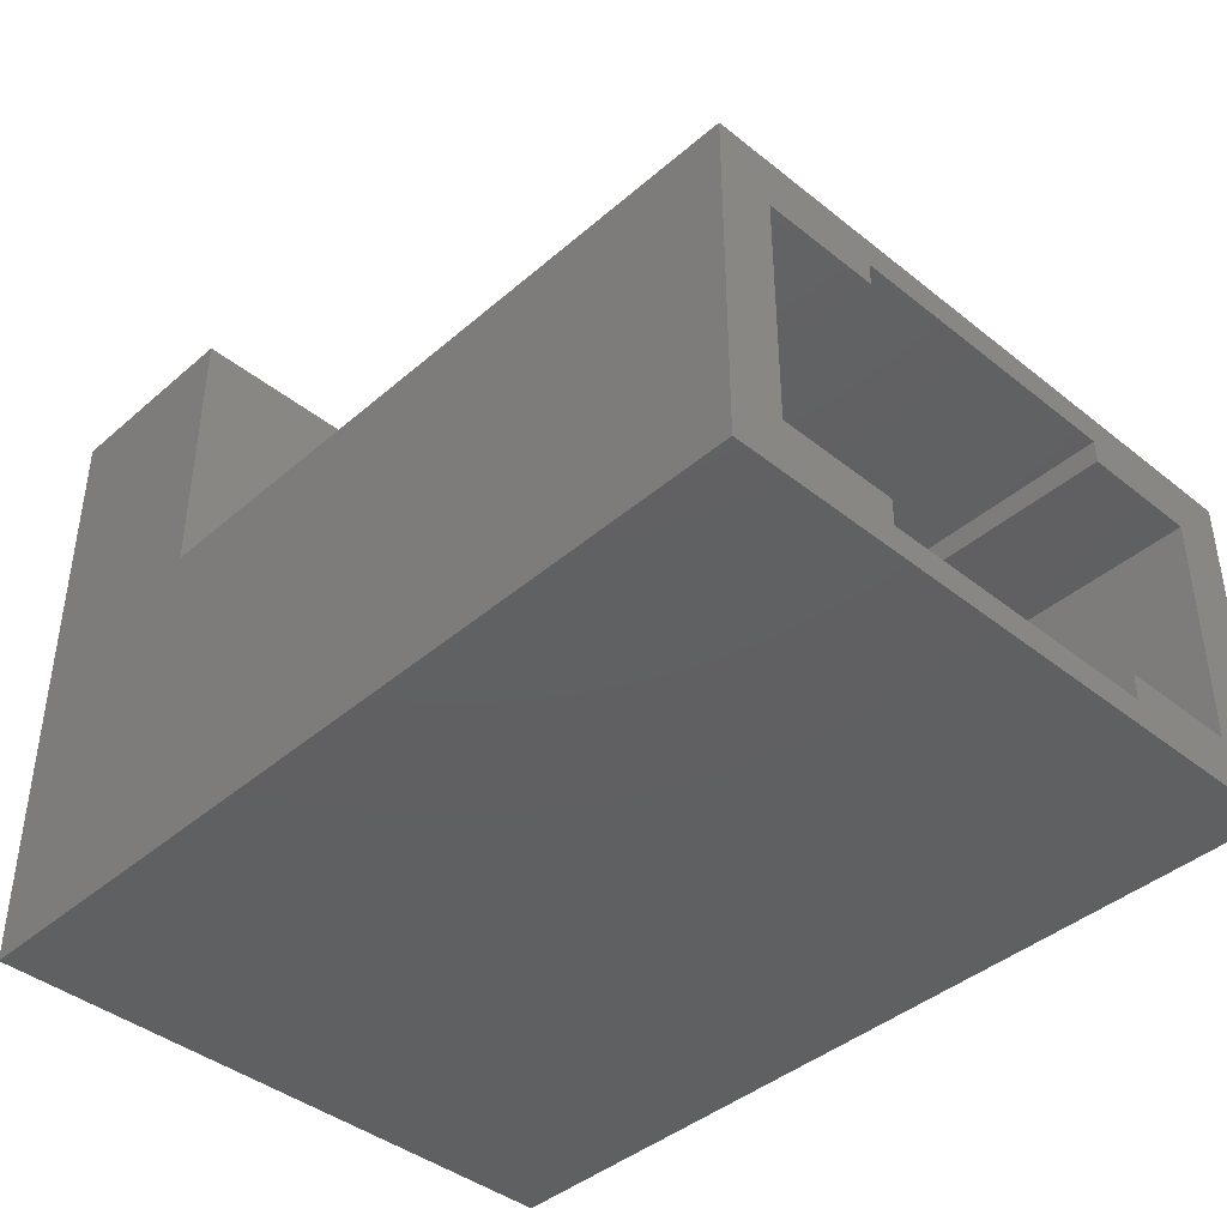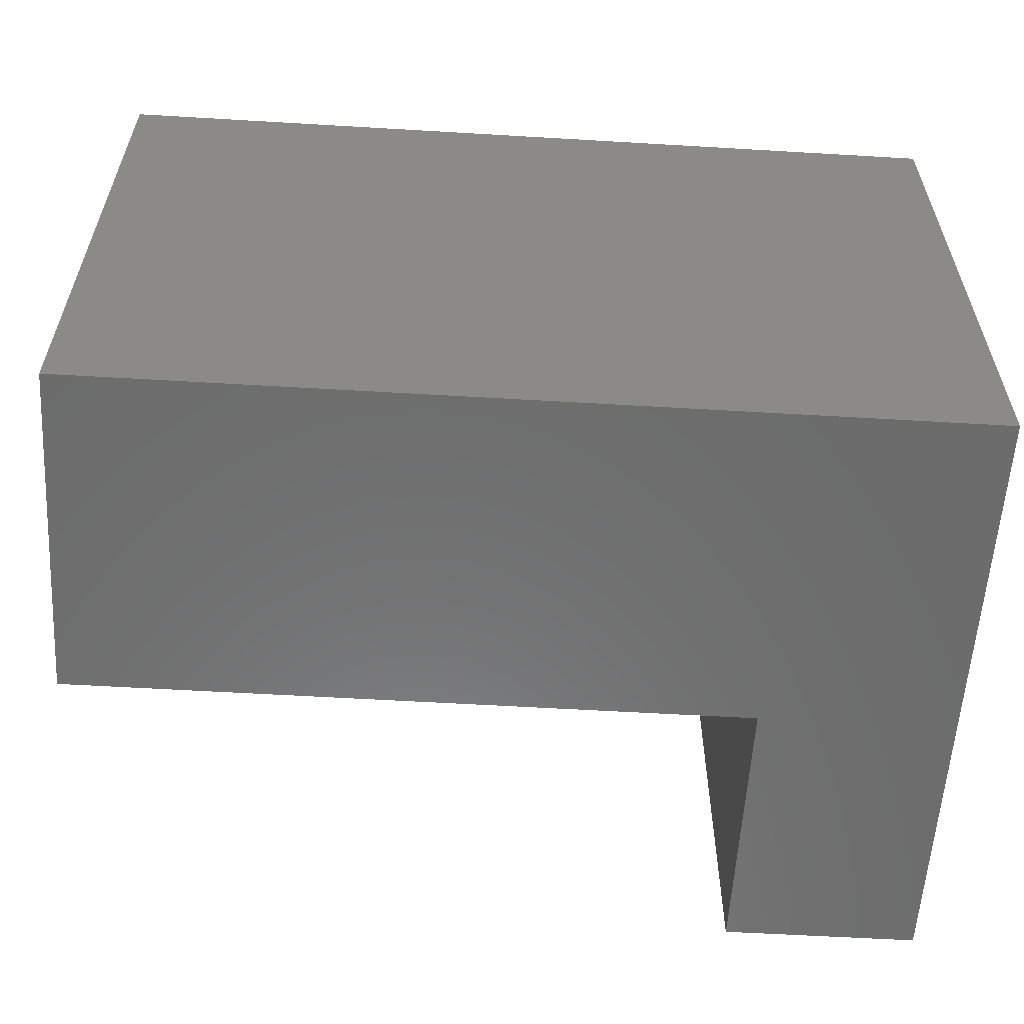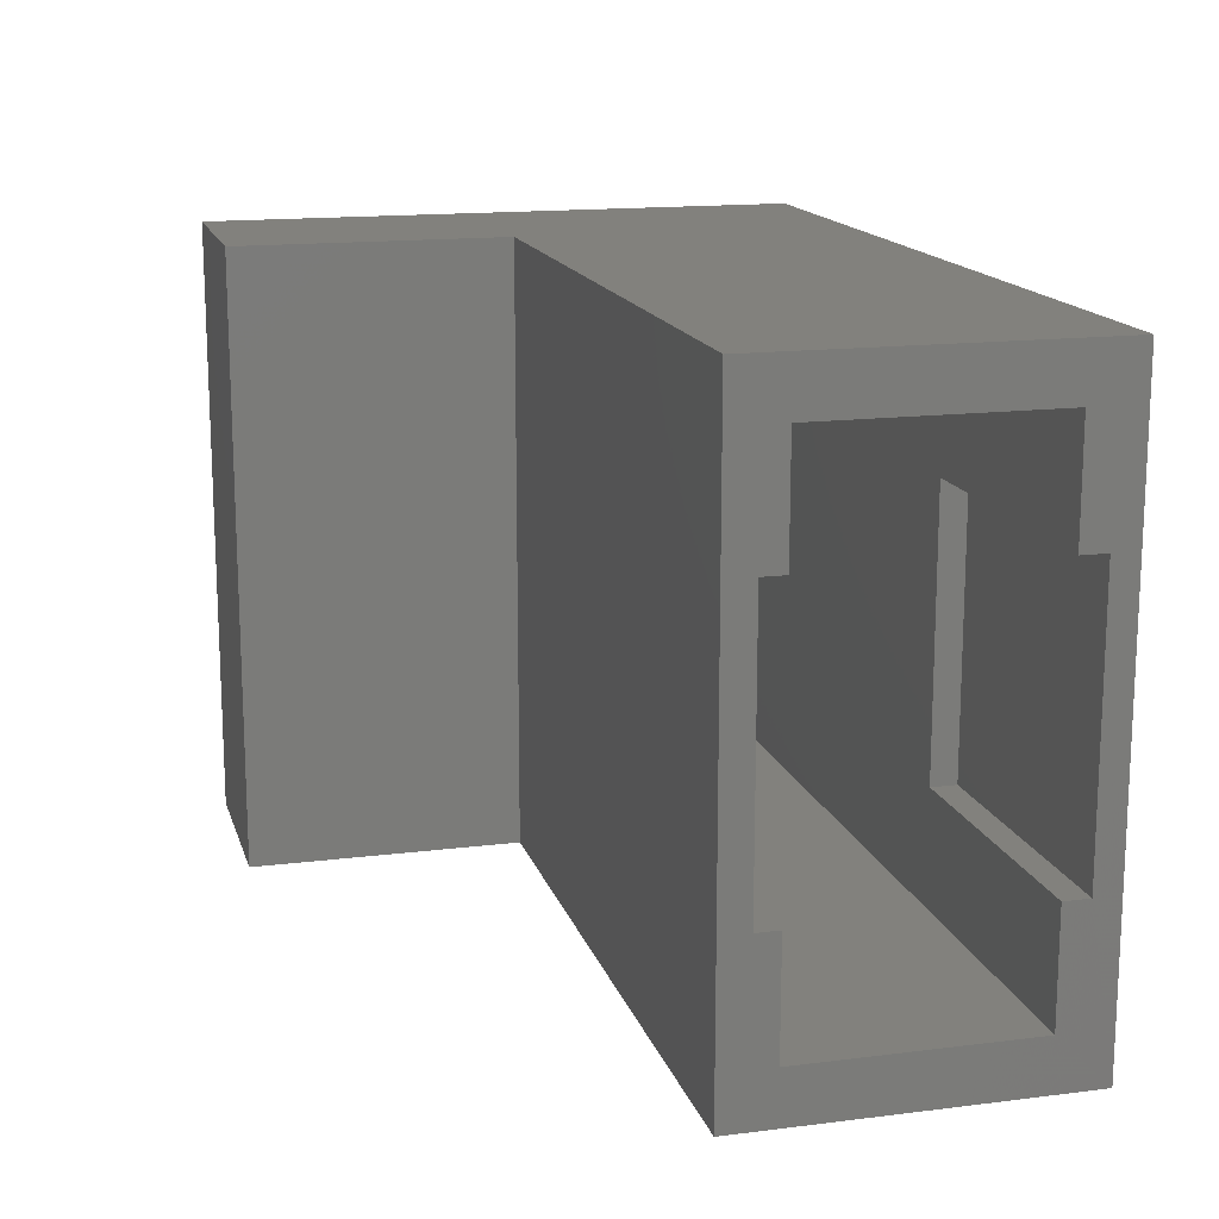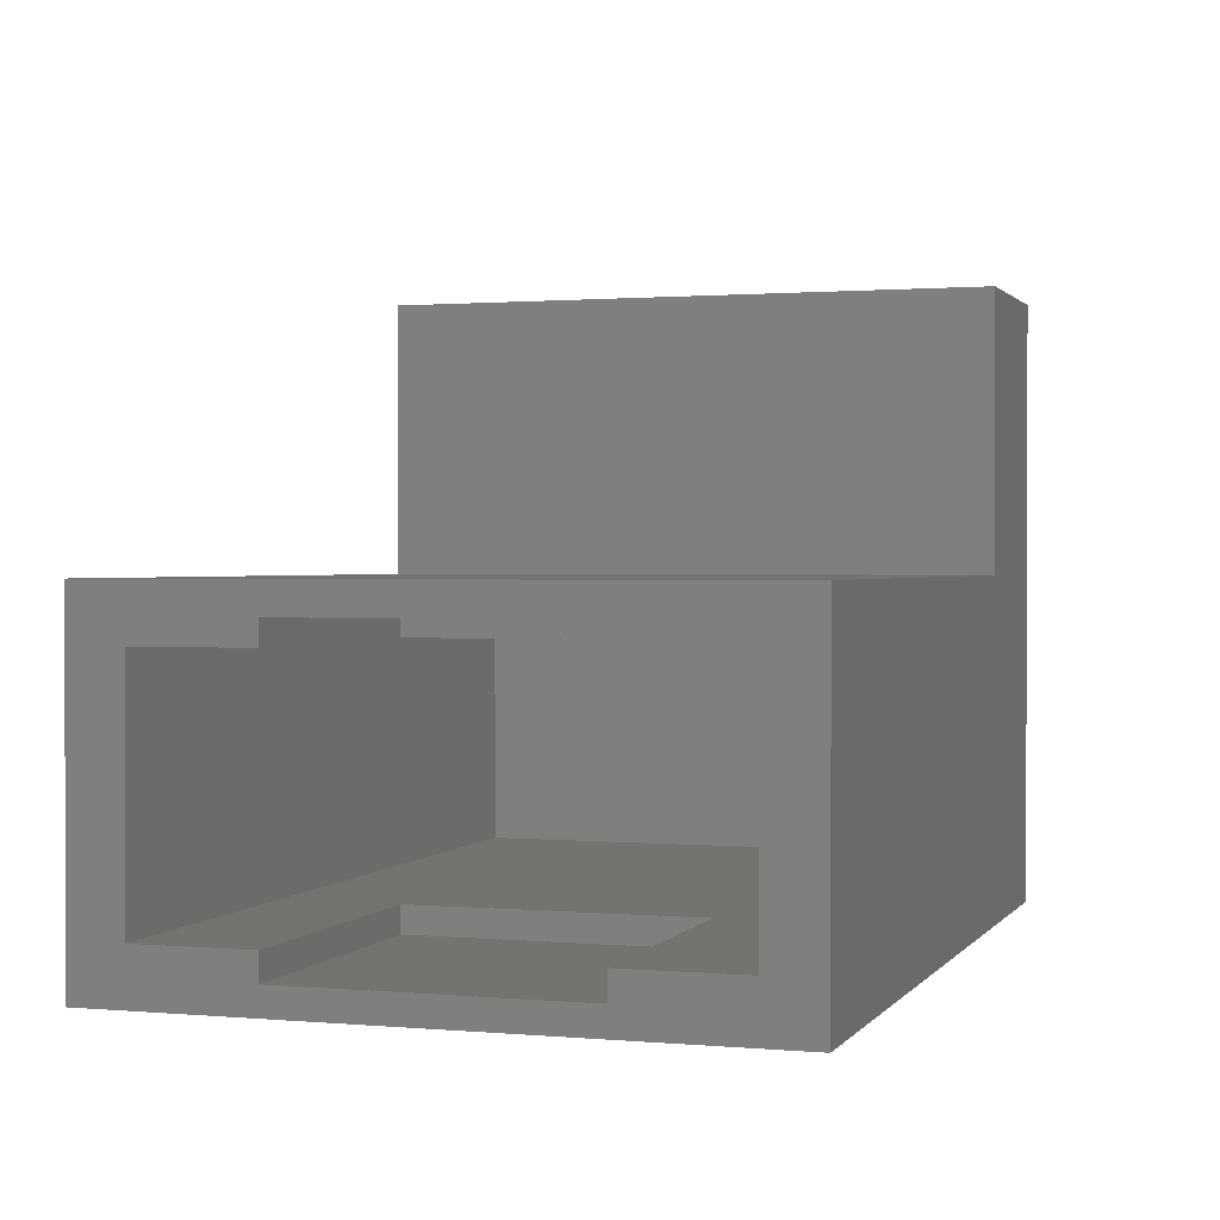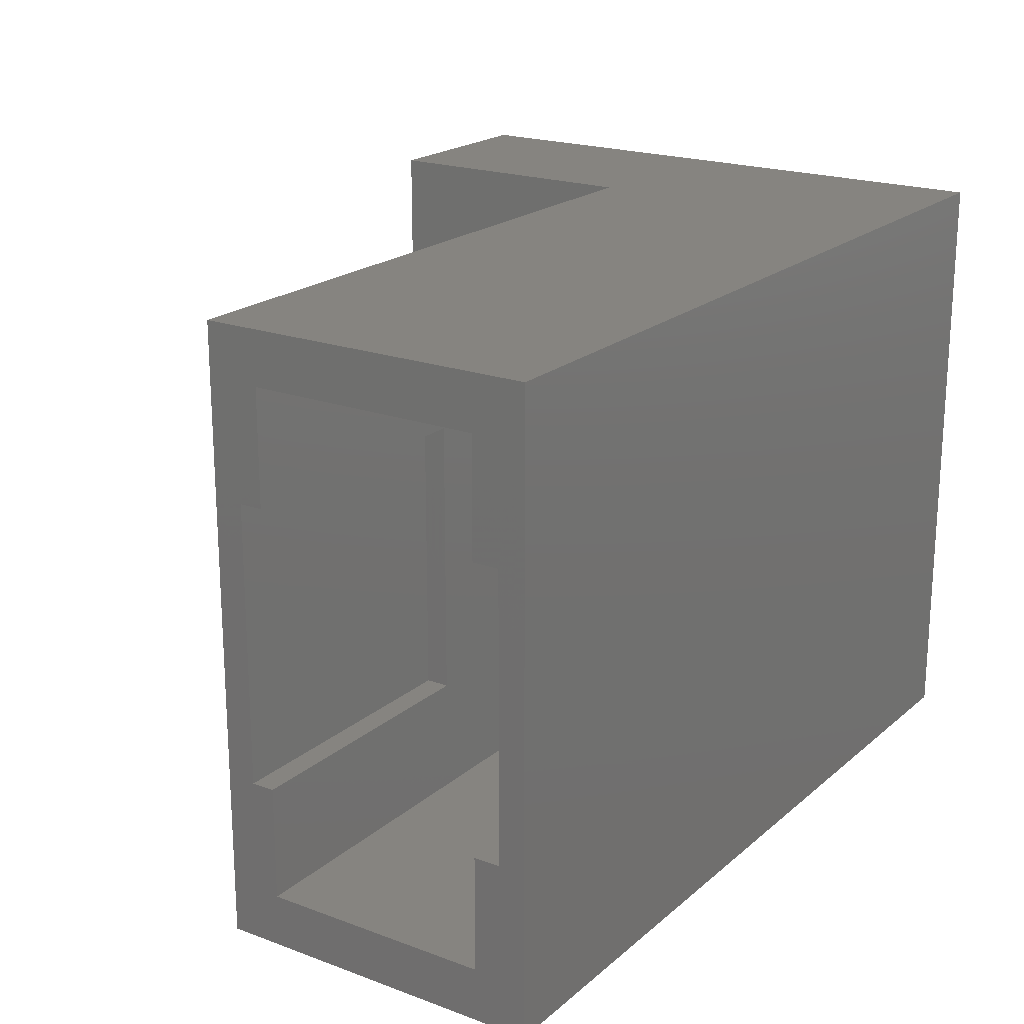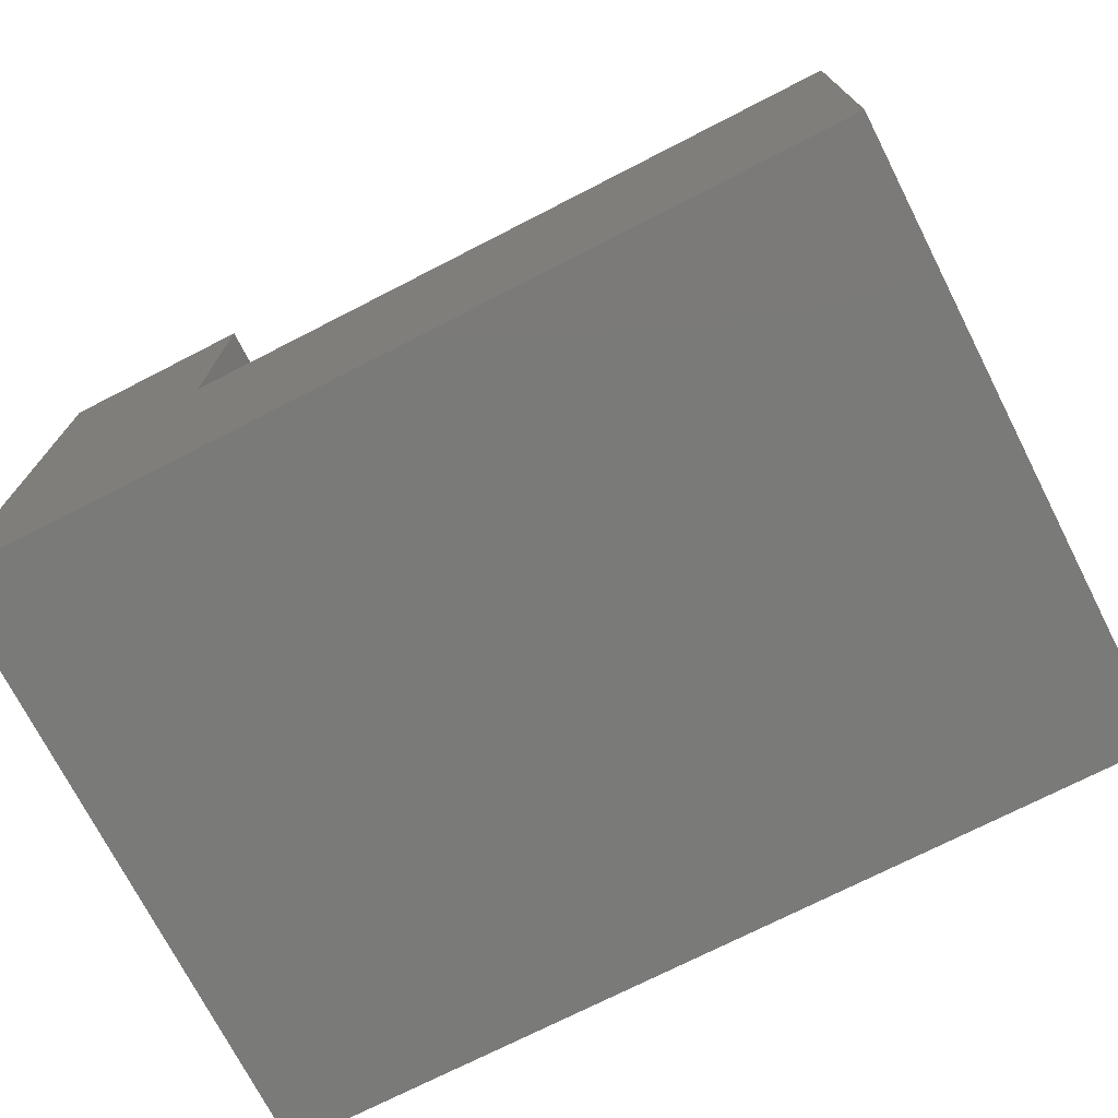
<metadata>
{"format":"stl","ext":"stl","renderer":"f3d","projection":"perspective","resolution":1024,"background":"white","views":[{"elev":-41.5,"azim":46.1,"up":"+Z"},{"elev":-58.4,"azim":176.5,"up":"+Y"},{"elev":15.4,"azim":75.2,"up":"+Y"},{"elev":1.1,"azim":108.1,"up":"+Z"},{"elev":20.3,"azim":124.0,"up":"+Y"},{"elev":-73.2,"azim":27.1,"up":"+Z"}]}
</metadata>
<code>
# stl→obj: 56 verts, 108 faces
v 0 0.125 0.375
v 0 -0.125 0.375
v 0.02344 0.125 0.375
v 0.02344 -0.125 0.375
v 0.1029 0.125 0.375
v 0.1029 -0.125 0.375
v 0.125 0.125 0.375
v 0.125 -0.125 0.375
v 0.1029 0.125 0.4739
v 0.125 0.125 0.5
v 0.02344 0.125 0.4739
v 7.654e-18 0.125 0.5
v 0.1029 -0.125 0.4739
v 0.125 -0.125 0.5
v 0.02344 -0.125 0.4739
v 7.654e-18 -0.125 0.5
v 0.02344 -0.2266 0.02344
v 0.02344 -0.2266 0.4739
v 0.02344 0.2266 0.02344
v 0.02344 0.2266 0.4739
v 0.1029 0.2266 0.2292
v 0.1029 0.2266 0.4739
v 0.1029 -0.2266 0.2292
v 0.1029 -0.2266 0.4739
v 0.5 -0.125 0.25
v 0.5 -0.125 0.2292
v 0.5 0.125 0.25
v 0.5 0.125 0.2292
v 0.5 -0.125 0.02344
v 0.5 -0.125 0
v 0.5 0.125 0.02344
v 0.5 0.125 0
v 0.75 -0.125 -1.531e-17
v 0.75 -0.125 0.02344
v 0.75 -0.125 0.2292
v 0.75 -0.125 0.25
v 0.75 0.125 -1.531e-17
v 0.75 0.125 0.02344
v 0.75 0.125 0.2292
v 0.75 0.125 0.25
v 0.75 -0.2266 0.02344
v 0.75 -0.2734 -0.02344
v 0.75 0.2734 -0.02344
v 0.75 0.2734 0.2761
v 0.75 0.2266 0.2292
v 0.75 0.2266 0.02344
v 0.75 -0.2266 0.2292
v 0.75 -0.2734 0.2761
v -0.02344 -0.2734 -0.02344
v -0.02344 0.2734 -0.02344
v 0.1498 -0.2734 0.2761
v 0.1498 0.2734 0.2761
v 0.1498 0.2734 0.5208
v 0.1498 -0.2734 0.5208
v -0.02344 0.2734 0.5208
v -0.02344 -0.2734 0.5208
f 1 2 3
f 3 2 4
f 5 6 7
f 7 6 8
f 5 7 9
f 9 7 10
f 9 10 11
f 11 10 12
f 11 12 3
f 3 12 1
f 13 8 6
f 8 13 14
f 14 13 15
f 14 15 16
f 16 15 4
f 16 4 2
f 17 15 18
f 15 17 4
f 4 17 19
f 4 19 3
f 3 19 20
f 3 20 11
f 21 9 22
f 9 21 5
f 5 21 23
f 5 23 6
f 6 23 24
f 6 24 13
f 22 9 20
f 20 9 11
f 13 24 15
f 15 24 18
f 12 16 1
f 1 16 2
f 10 14 12
f 12 14 16
f 7 8 10
f 10 8 14
f 25 26 27
f 27 26 28
f 29 30 31
f 31 30 32
f 30 29 33
f 33 29 34
f 26 25 35
f 35 25 36
f 32 37 31
f 31 37 38
f 28 39 27
f 27 39 40
f 33 34 41
f 33 41 42
f 33 42 43
f 33 43 37
f 40 39 44
f 44 39 45
f 44 45 43
f 43 45 46
f 43 46 37
f 37 46 38
f 35 36 47
f 47 36 48
f 47 48 41
f 41 48 42
f 36 40 48
f 48 40 44
f 19 38 46
f 38 19 31
f 31 19 17
f 31 17 29
f 29 17 41
f 29 41 34
f 28 45 39
f 45 28 21
f 21 28 26
f 21 26 23
f 23 26 35
f 23 35 47
f 36 25 40
f 40 25 27
f 30 33 32
f 32 33 37
f 46 45 19
f 19 45 21
f 19 21 20
f 20 21 22
f 41 17 47
f 47 17 23
f 17 18 23
f 23 18 24
f 49 50 42
f 42 50 43
f 48 44 51
f 51 44 52
f 52 53 51
f 51 53 54
f 53 55 54
f 54 55 56
f 55 50 56
f 56 50 49
f 43 50 44
f 44 50 52
f 50 55 52
f 52 55 53
f 42 48 49
f 49 48 51
f 49 51 56
f 56 51 54

</code>
